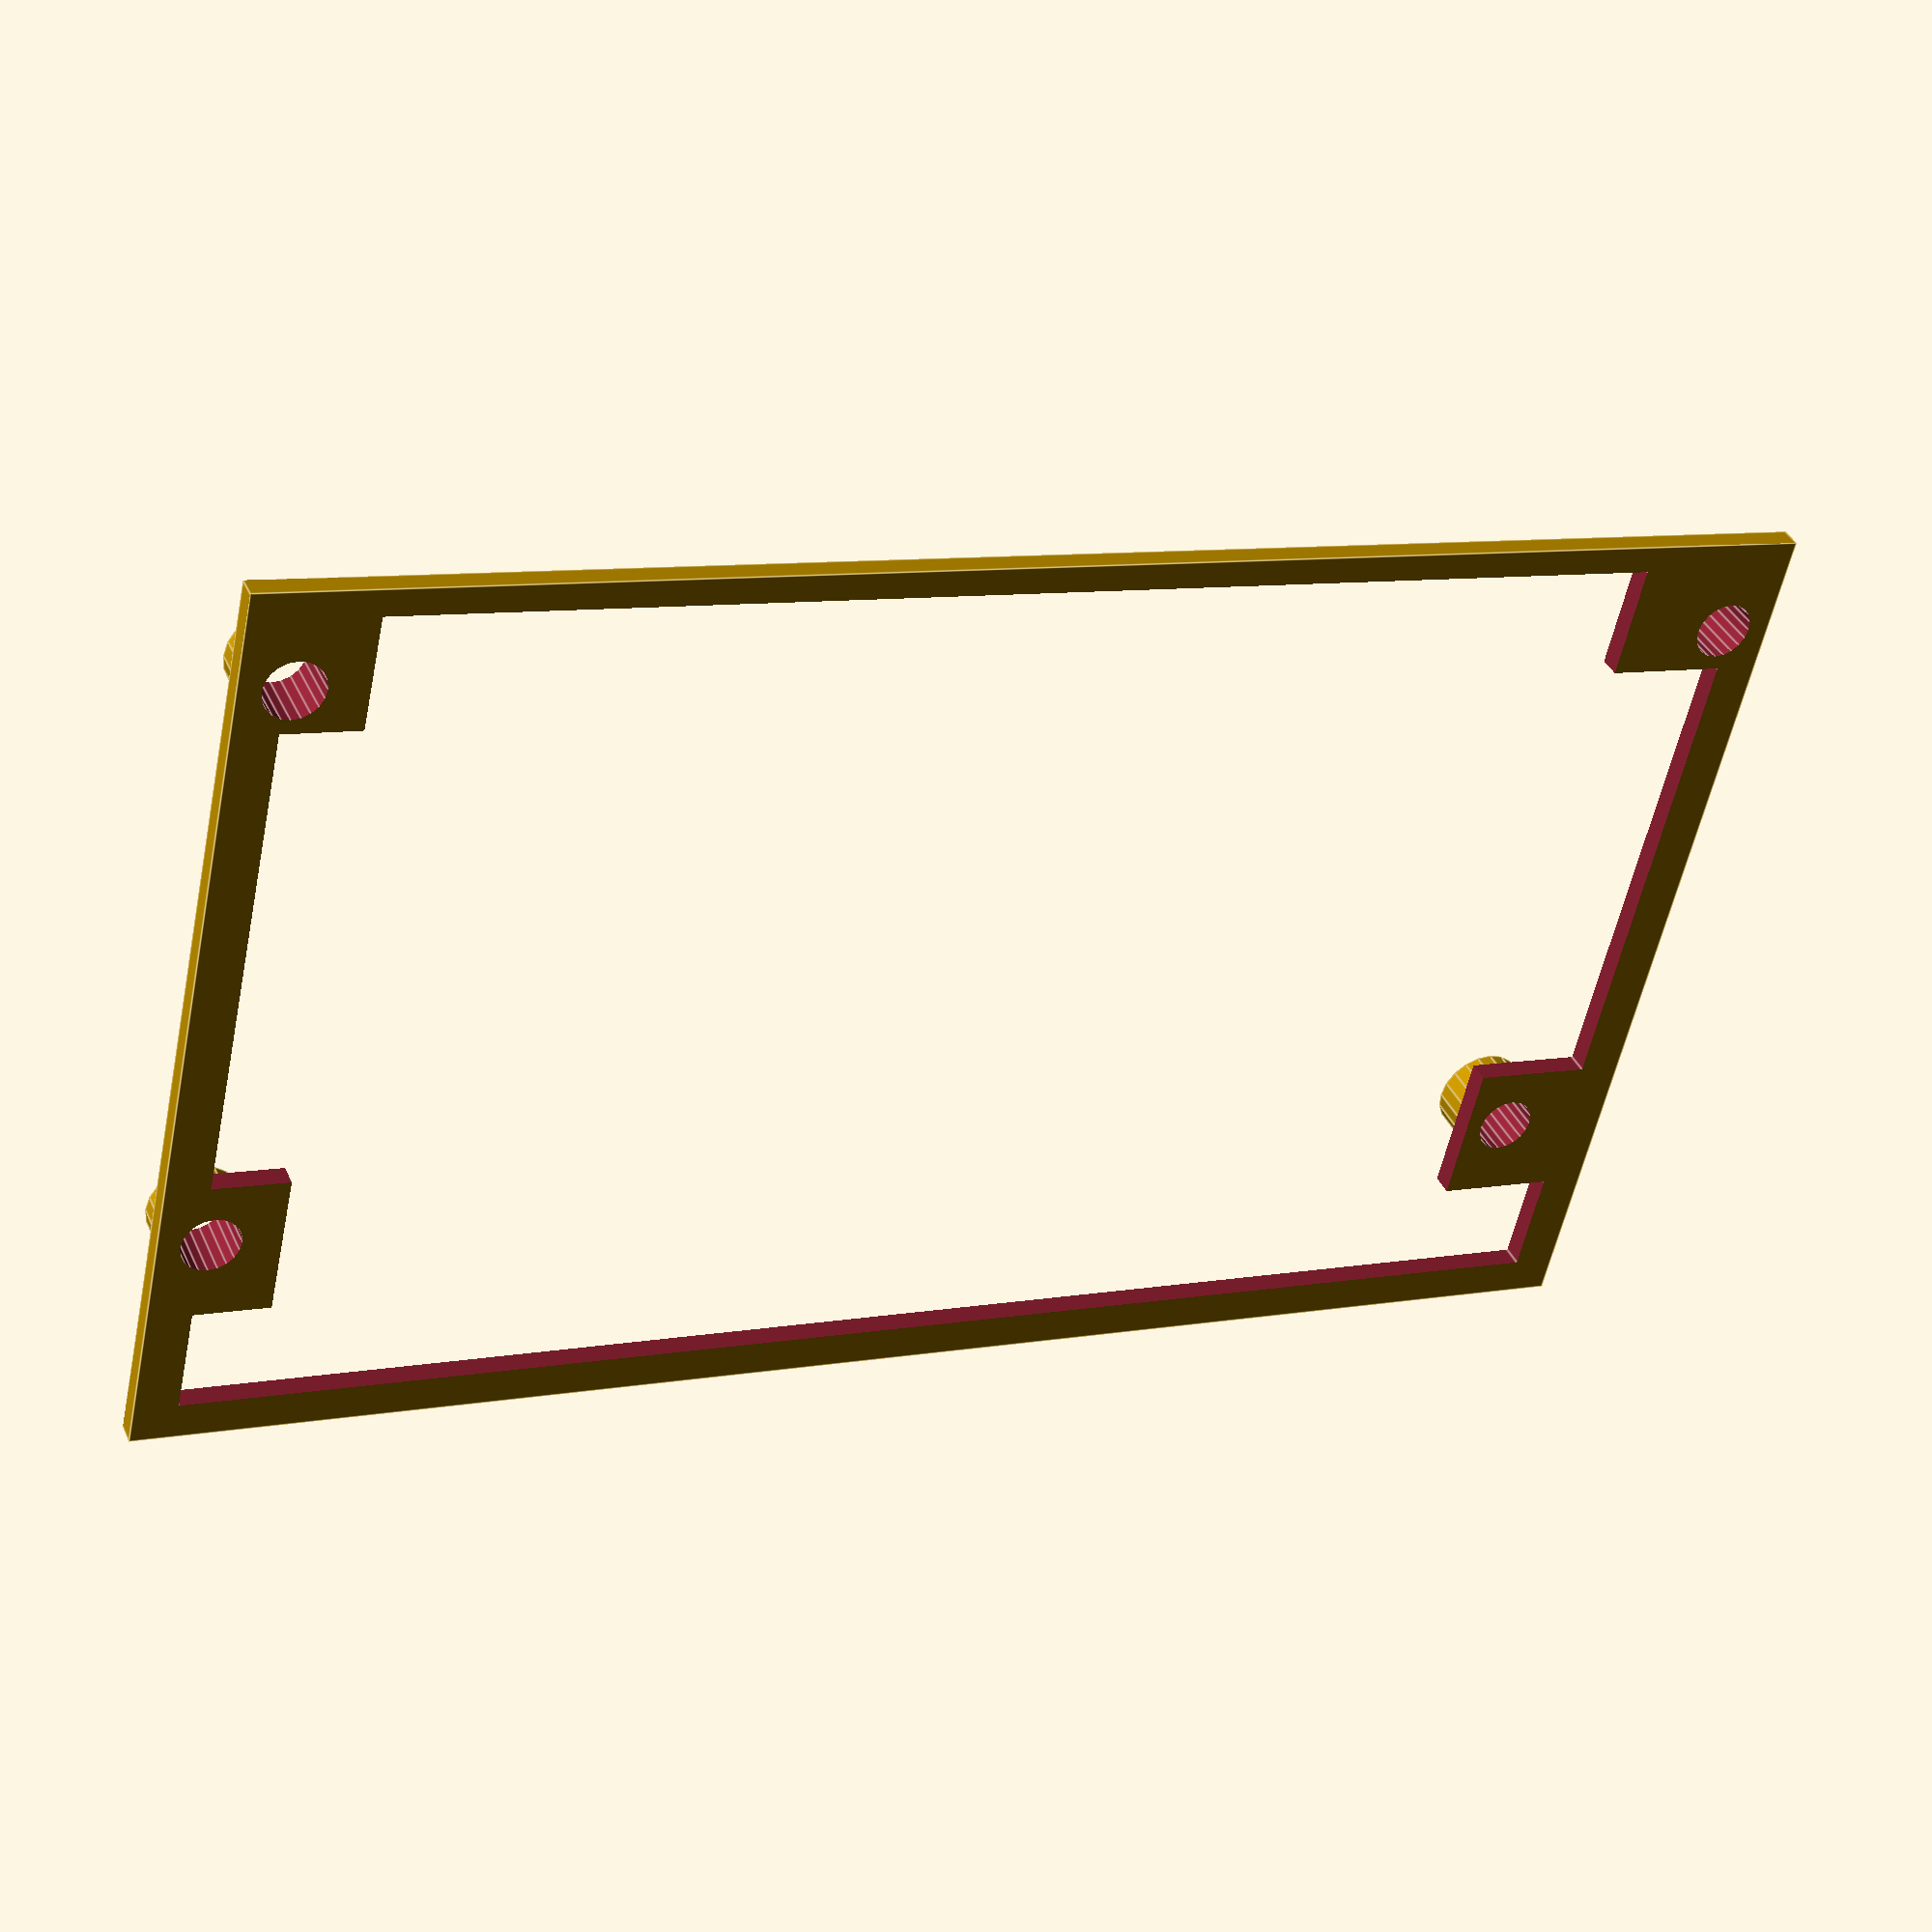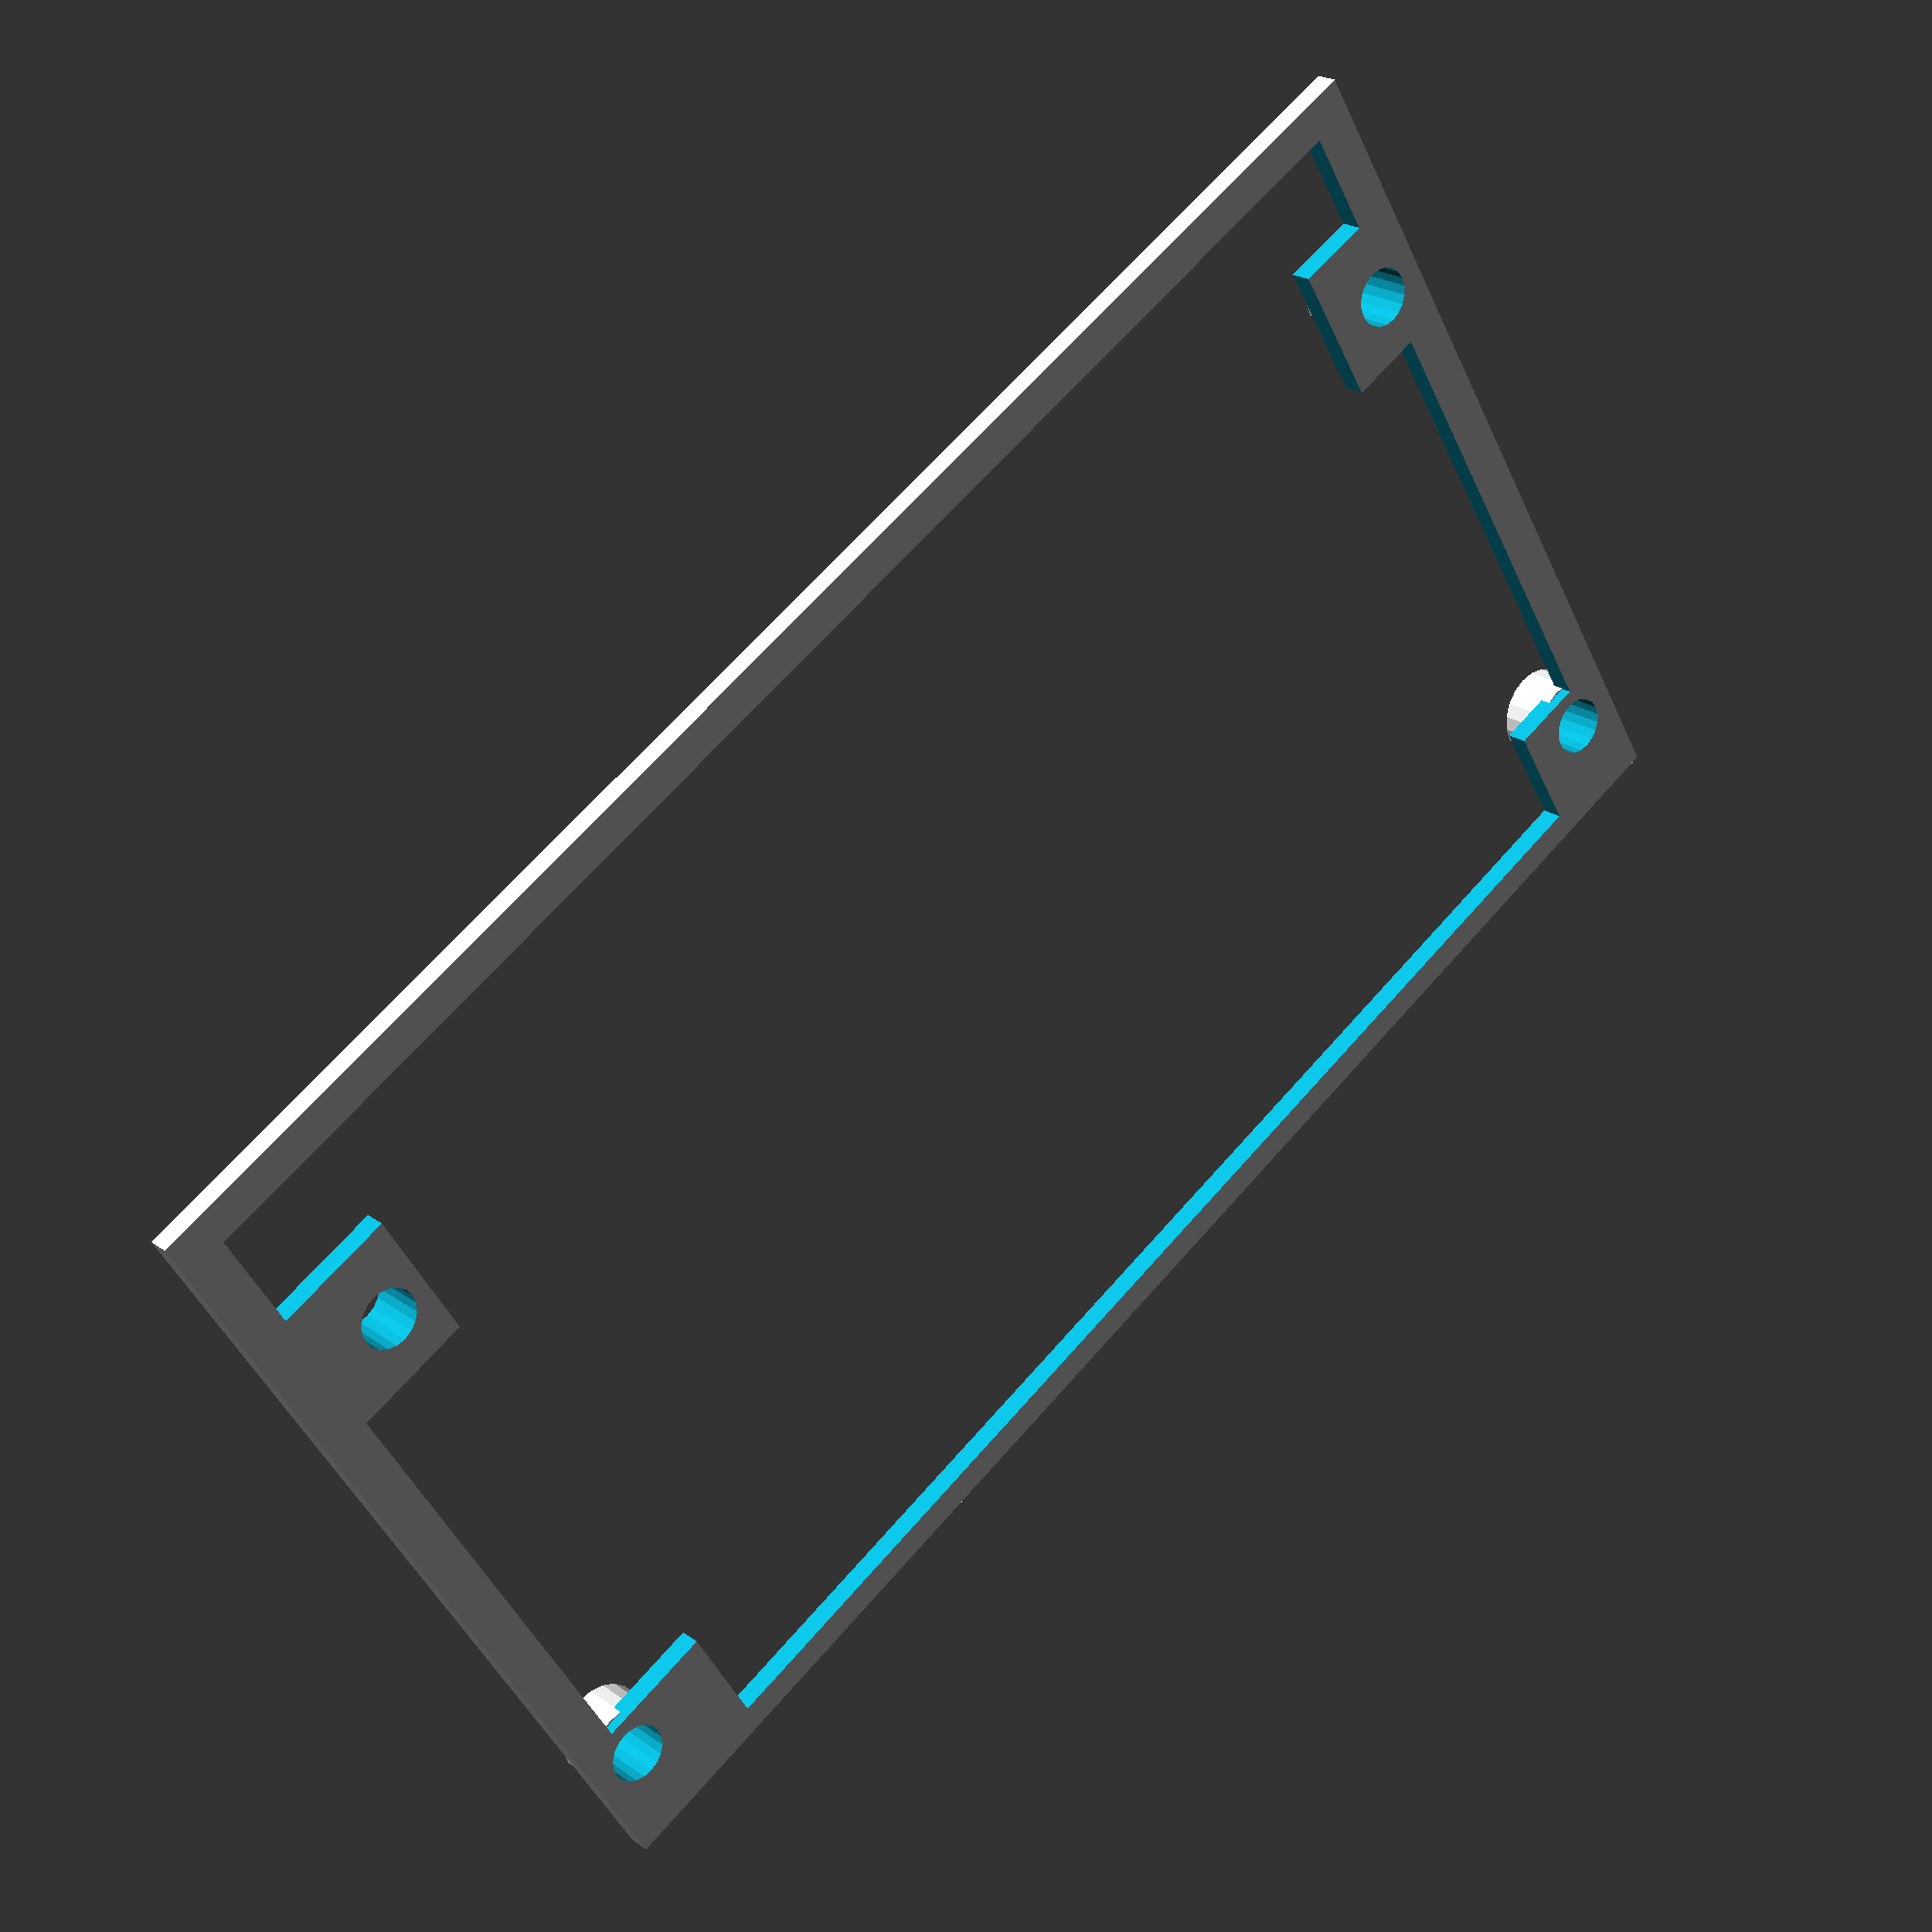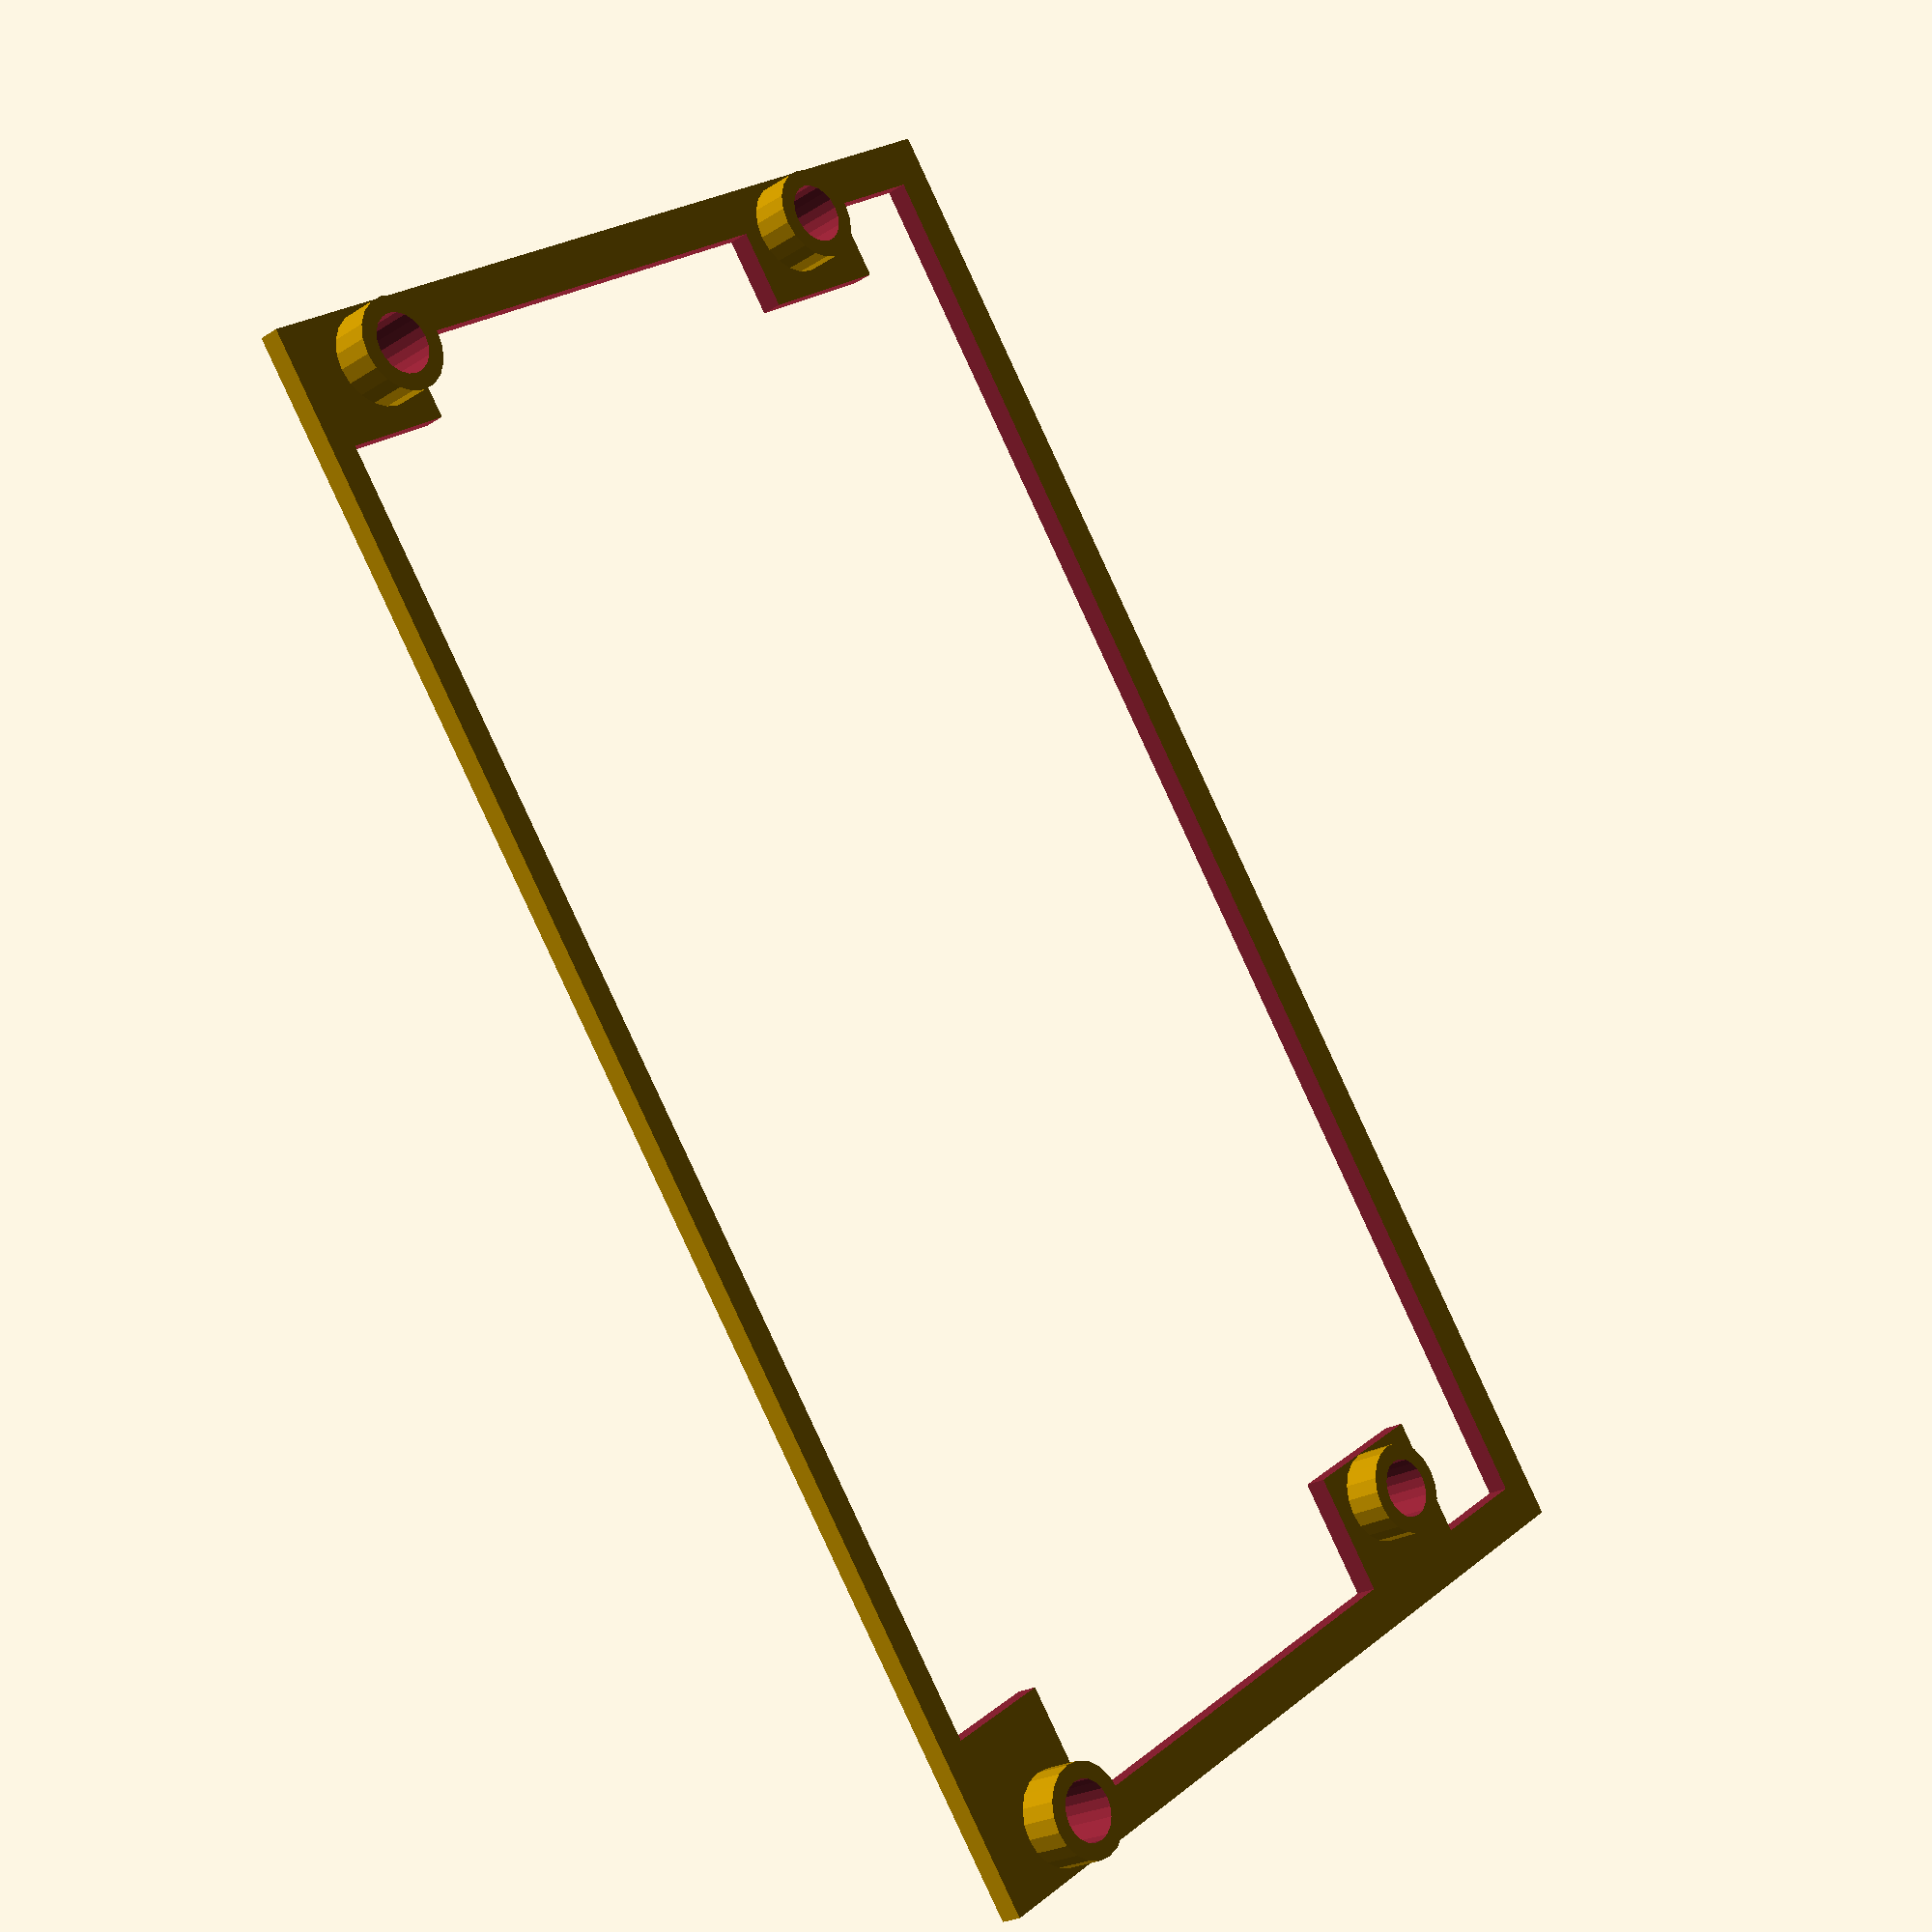
<openscad>

$fn=20;

Platform_Width = 143;
Platform_Length = 85;
Platform_Thickness = 2;
Platform_Raise = 2;

Rear_Screw_Distance = 127.5;
Front_Screw_Distance = 133.5;
Front2Rear_Screw_Distance = 55;
Left_Screw_Offset = 11.5;
Rear_Screw_Wall_Distance = 21;

Mounting_Thread_Height = 4.5;
Mounting_Thread_Diameter = 5.4;
Mounting_Thread_Thickness = 3;

/// Modules

module Screw_Column_Solid (screwdiameter,screwheight,thickness){
        cylinder(
            d = screwdiameter+thickness, 
            h = screwheight, 
            center=true);
}



// Create Screw Mounts
module Screw_Mounts (rearw, frontw, l, h, d, t){
    //Rear right
    echo (rearw);
    translate ([frontw/2, l/2,0])
        Screw_Column_Solid (d, h, t);
    //Front right 
    translate ([frontw/2, -l/2,0])
        Screw_Column_Solid (d, h, t);
    //Rear left
    translate ([(frontw/2)-Rear_Screw_Distance, l/2,0])
        Screw_Column_Solid (d, h, t); 
    //Front left
    translate ([-frontw/2, -l/2,0])
        Screw_Column_Solid (d, h, t); 
    //translate ([Side_Mount_Pad+t, -l/2,Side_Mount_Raise])
        //rotate ([0,90,0])
            //Screw_Column (d, h, t); 
}



module Cutout(l,d,t){
    hull(){
        translate([-l/2,0,-t])
            cylinder(d=d, h=t*2);
        translate([l/2,0,-t])
            cylinder(d=d, h=t*2);
        }
}

module Platform (w,l,t){
    difference(){
        cube ([w,l,t], center=true);
//        translate([0,35,0])
//            Cutout(w-20,6,t);
//        translate([0,25,0])
//            Cutout(w-20,6,t);
//        translate([0,10,0])
//            Cutout(w-20,6,t);
//        translate([0,0,0])
//            Cutout(w-20,6,t);
//        translate([0,-10,0])
//            Cutout(w-20,6,t);
//        translate([0,-20,0])
//            Cutout(w-20,6,t);
//        translate([0,-30,0])
//            Cutout(w-20,6,t);
        // Temp block out for test print
        translate([0,-7,0])
            cube([w-8,l-40,t*2], center=true);
        translate([0,34,0])
            cube([w-8,l-75,t*2], center=true);
        translate([2,-1,0])
            cube([w-26,l-7,t*2], center=true);
    }
}


/// Render

translate ([0,0,Platform_Thickness+Platform_Raise])
difference (){
    union(){
        // Base plate
        translate([0,6,0])
            Platform (
                Platform_Width,
                Platform_Length,
                Platform_Thickness);
        // Raised screw mounts
        translate([0,0,-Mounting_Thread_Height/2])
            Screw_Mounts (
                Rear_Screw_Distance, 
                Front_Screw_Distance,
                Front2Rear_Screw_Distance,
                Mounting_Thread_Height,
                Mounting_Thread_Diameter,
                Mounting_Thread_Thickness);
    }
    // Removed screw mounts
    translate ([0,0,-Platform_Thickness])
        Screw_Mounts (
            Rear_Screw_Distance, 
            Front_Screw_Distance,
            Front2Rear_Screw_Distance,
            Mounting_Thread_Height+Platform_Thickness,
            Mounting_Thread_Diameter,
            0);
}
</openscad>
<views>
elev=141.3 azim=12.7 roll=202.8 proj=p view=edges
elev=337.2 azim=328.9 roll=320.0 proj=p view=wireframe
elev=23.5 azim=305.4 roll=136.6 proj=p view=wireframe
</views>
